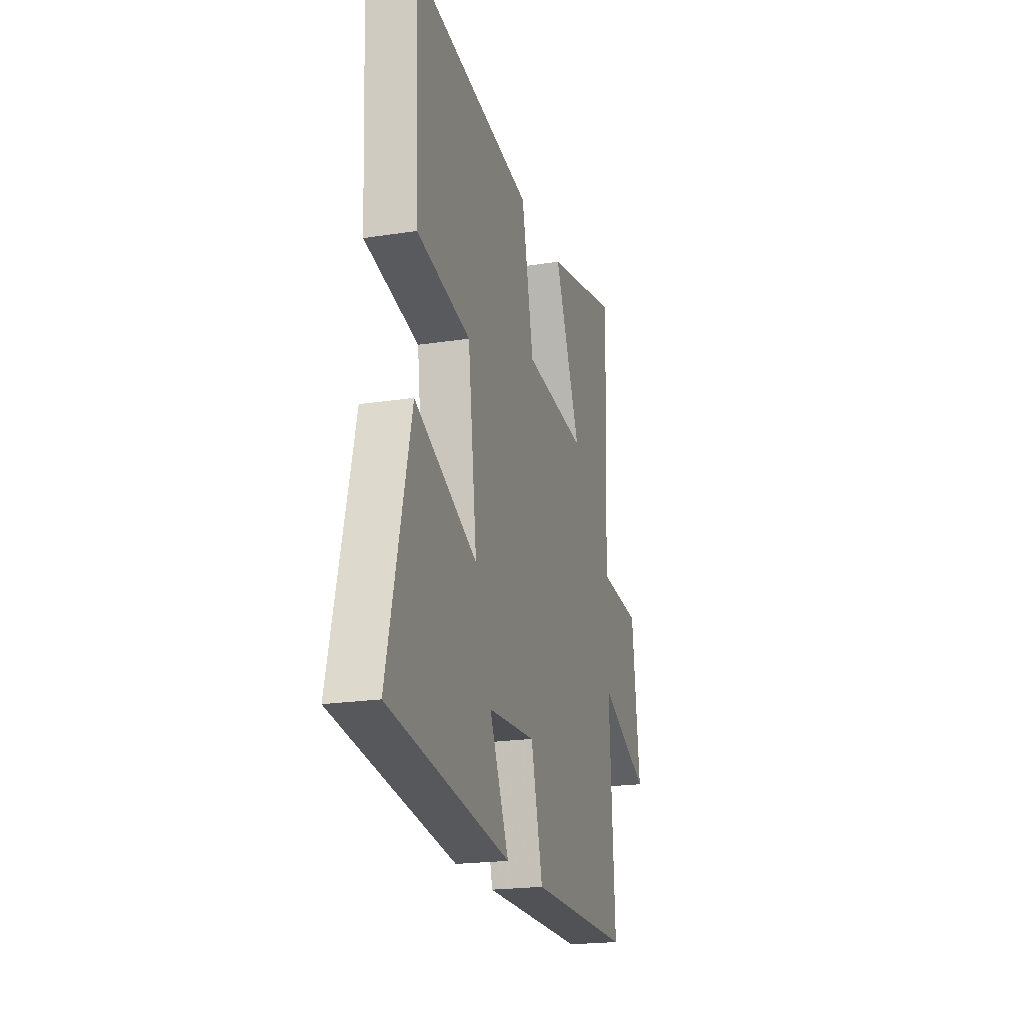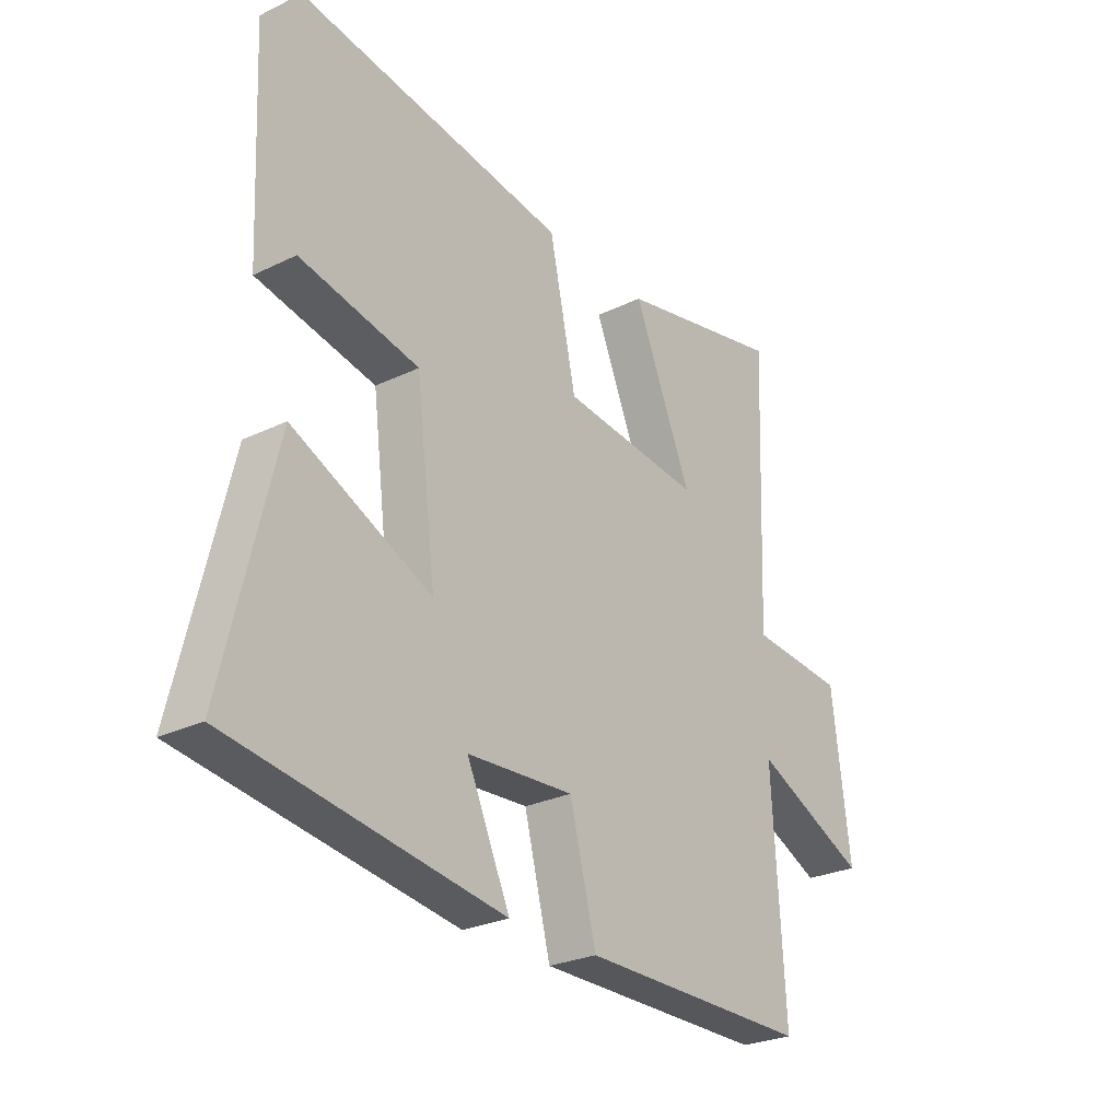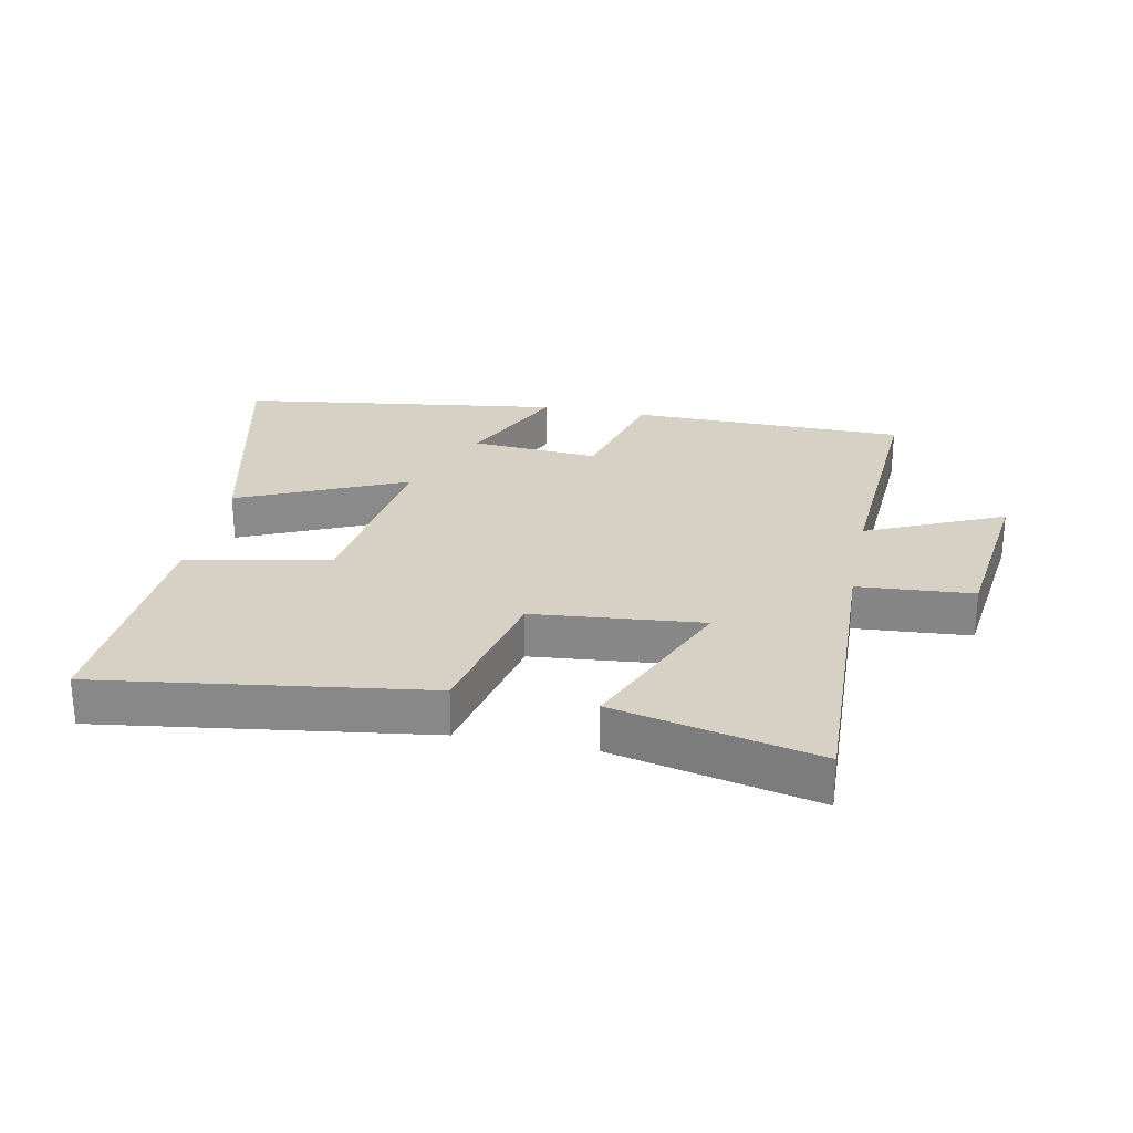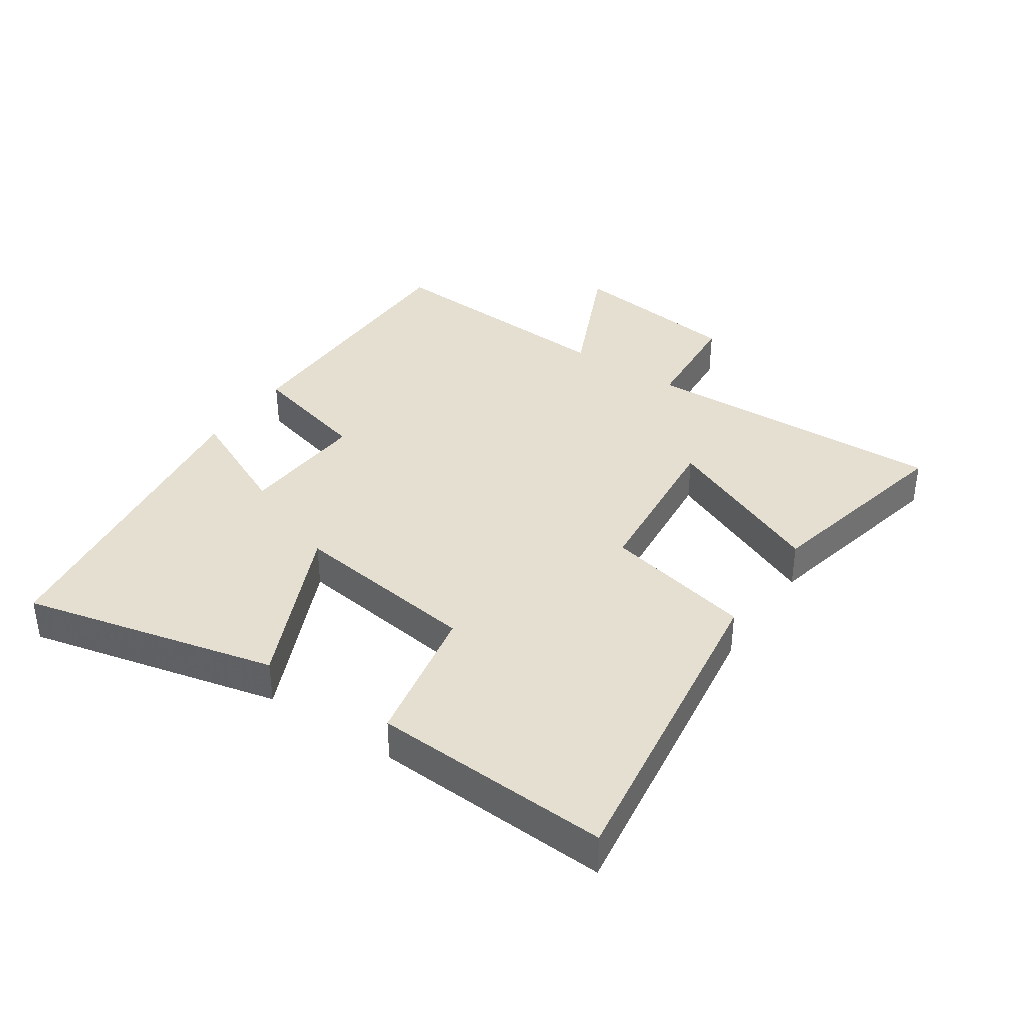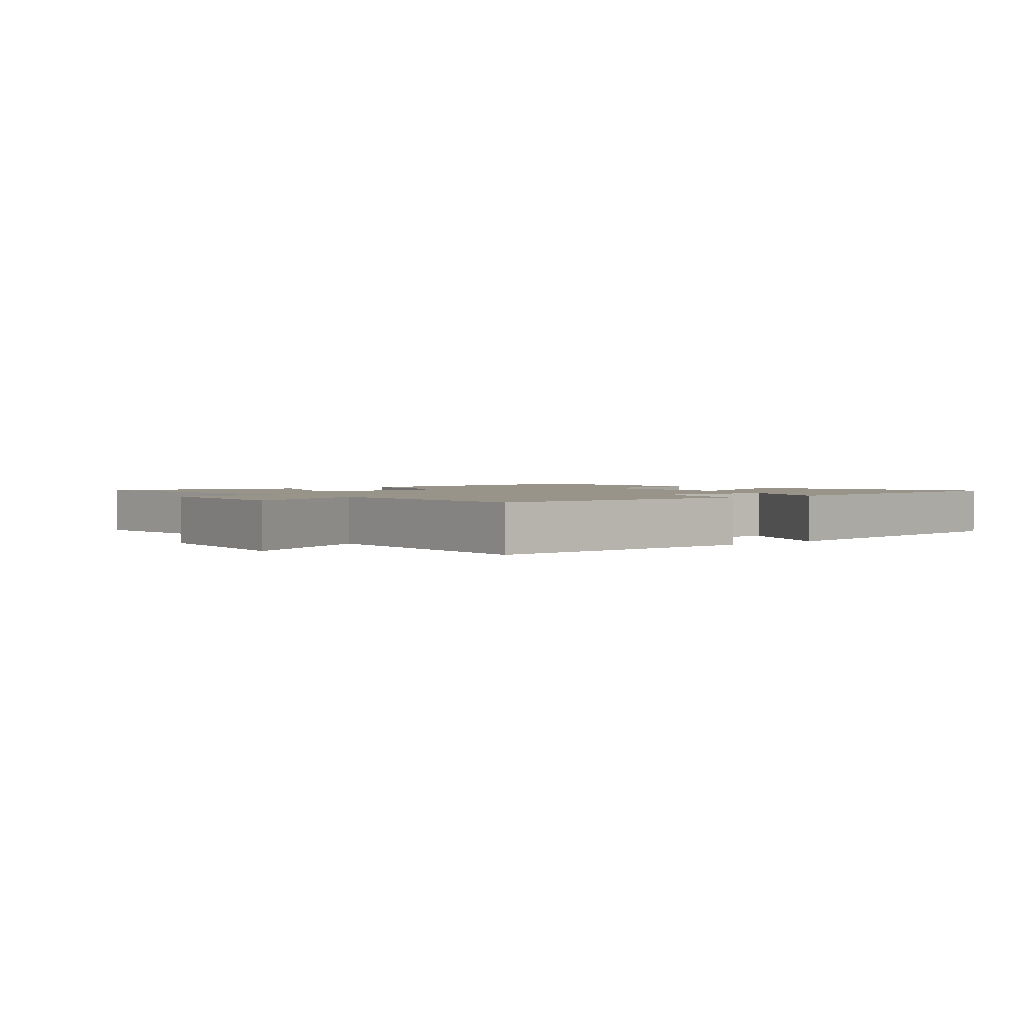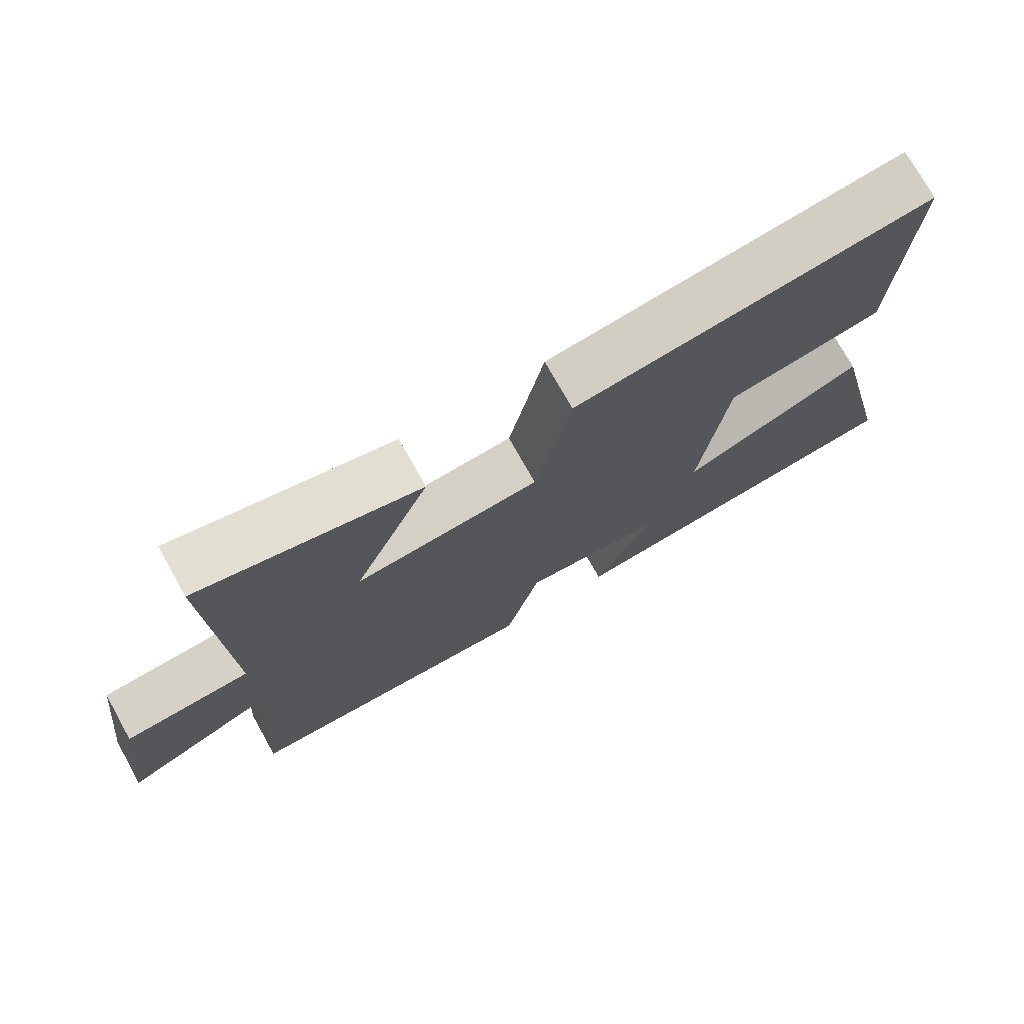
<metadata>
{"format":"obj","ext":"obj","renderer":"f3d","projection":"perspective","resolution":1024,"background":"white","views":[{"elev":-20.9,"azim":-74.4,"up":"+Z"},{"elev":-27.0,"azim":-53.2,"up":"+Z"},{"elev":26.7,"azim":11.5,"up":"+Y"},{"elev":37.4,"azim":-55.8,"up":"+Y"},{"elev":1.8,"azim":139.9,"up":"+Y"},{"elev":74.2,"azim":150.8,"up":"+Z"}]}
</metadata>
<code>
v 0.523 0.07 -0.498
v 0.085 0.07 -0.5
v 0.035 0.07 -0.307
v -0.167 0.07 -0.321
v -0.085 0.07 -0.5
v -0.596 0.07 -0.428
v -0.5 0.07 -0.027
v -0.237 0.07 -0.145
v -0.275 0.07 0.153
v -0.5 0.07 0.197
v -0.518 0.07 0.573
v -0.006 0.07 0.5
v 0.045 0.07 0.265
v 0.311 0.07 0.239
v 0.2 0.07 0.5
v 0.519 0.07 0.571
v 0.5 0.07 0.085
v 0.682 0.07 0.071
v 0.716 0.07 -0.205
v 0.5 0.07 -0.107
v 0.523 0 -0.498
v 0.085 0 -0.5
v 0.035 0 -0.307
v -0.167 0 -0.321
v -0.085 0 -0.5
v -0.596 0 -0.428
v -0.5 0 -0.027
v -0.237 0 -0.145
v -0.275 0 0.153
v -0.5 0 0.197
v -0.518 0 0.573
v -0.006 0 0.5
v 0.045 0 0.265
v 0.311 0 0.239
v 0.2 0 0.5
v 0.519 0 0.571
v 0.5 0 0.085
v 0.682 0 0.071
v 0.716 0 -0.205
v 0.5 0 -0.107
f 17 18 19 20
f 14 15 16 17
f 13 14 17 20
f 11 12 13
f 10 11 13
f 9 10 13
f 13 20 1
f 9 13 1
f 8 9 1
f 4 5 6 7
f 3 4 7 8
f 1 2 3
f 1 3 8
f 40 39 38 37
f 37 36 35 34
f 40 37 34 33
f 33 32 31
f 33 31 30
f 33 30 29
f 21 40 33
f 21 33 29
f 21 29 28
f 27 26 25 24
f 28 27 24 23
f 23 22 21
f 28 23 21
f 1 21 22 2
f 2 22 23 3
f 3 23 24 4
f 4 24 25 5
f 5 25 26 6
f 6 26 27 7
f 7 27 28 8
f 8 28 29 9
f 9 29 30 10
f 10 30 31 11
f 11 31 32 12
f 12 32 33 13
f 13 33 34 14
f 14 34 35 15
f 15 35 36 16
f 16 36 37 17
f 17 37 38 18
f 18 38 39 19
f 19 39 40 20
f 20 40 21 1

</code>
